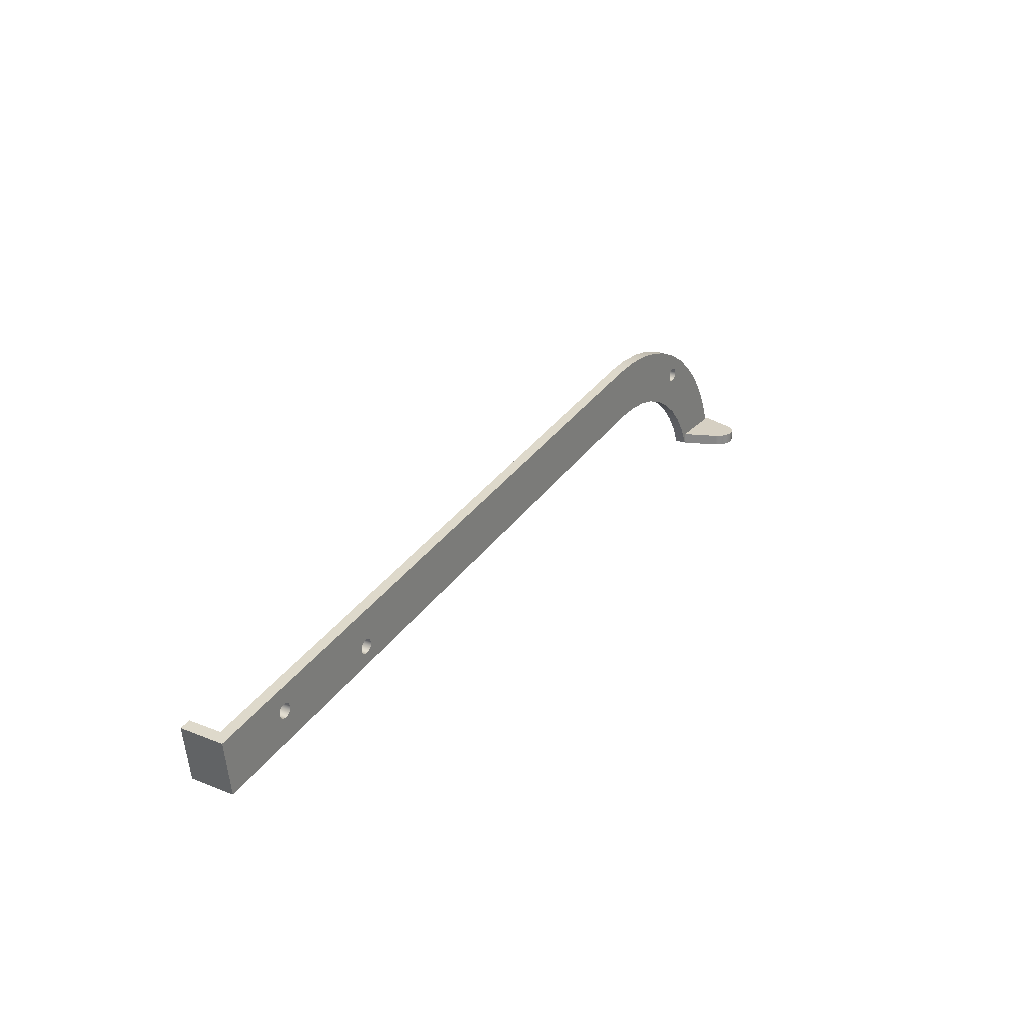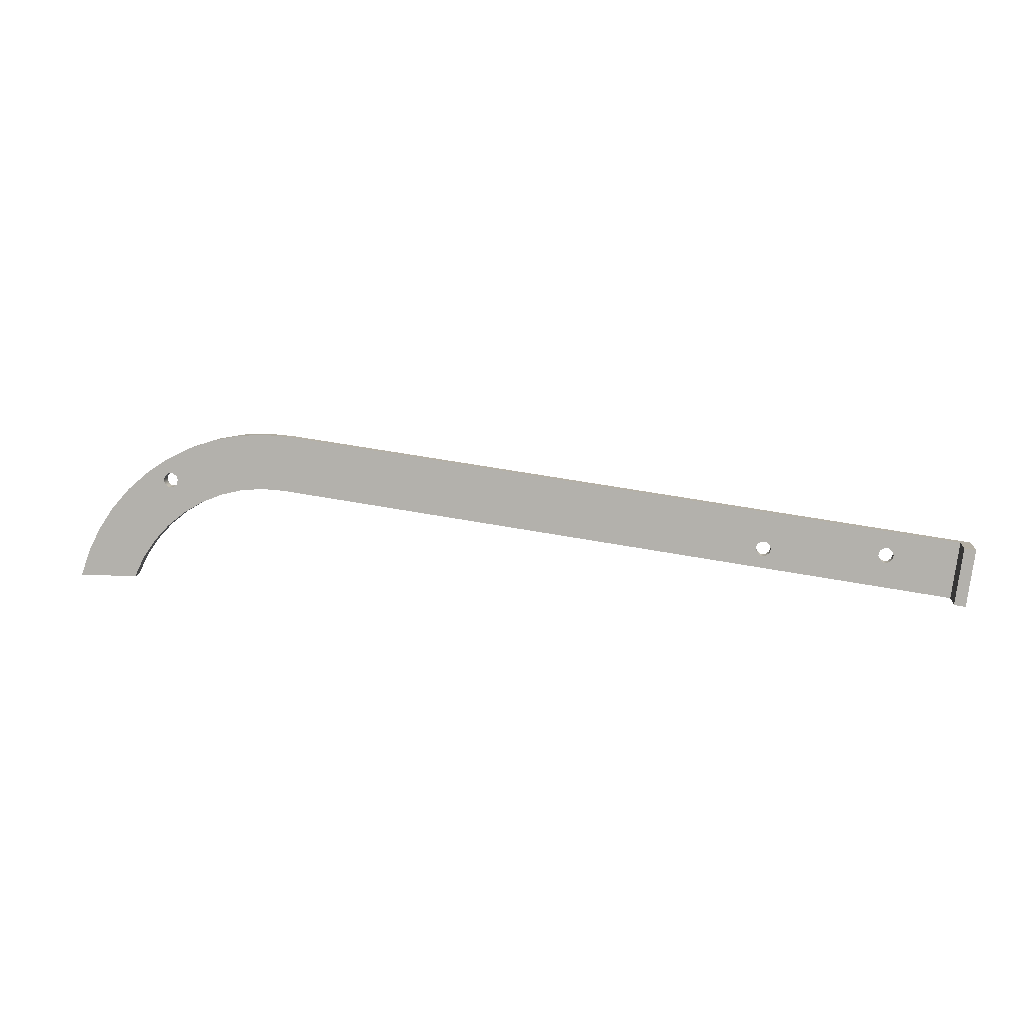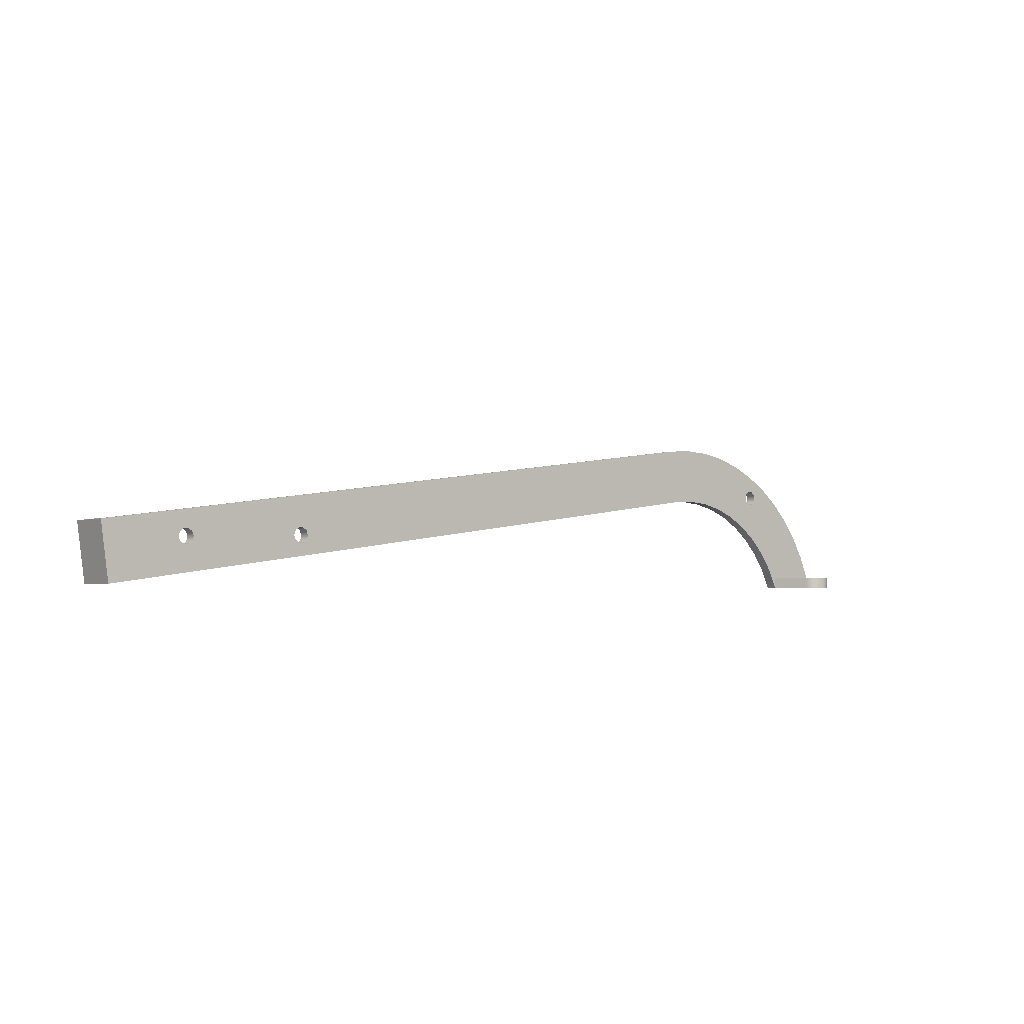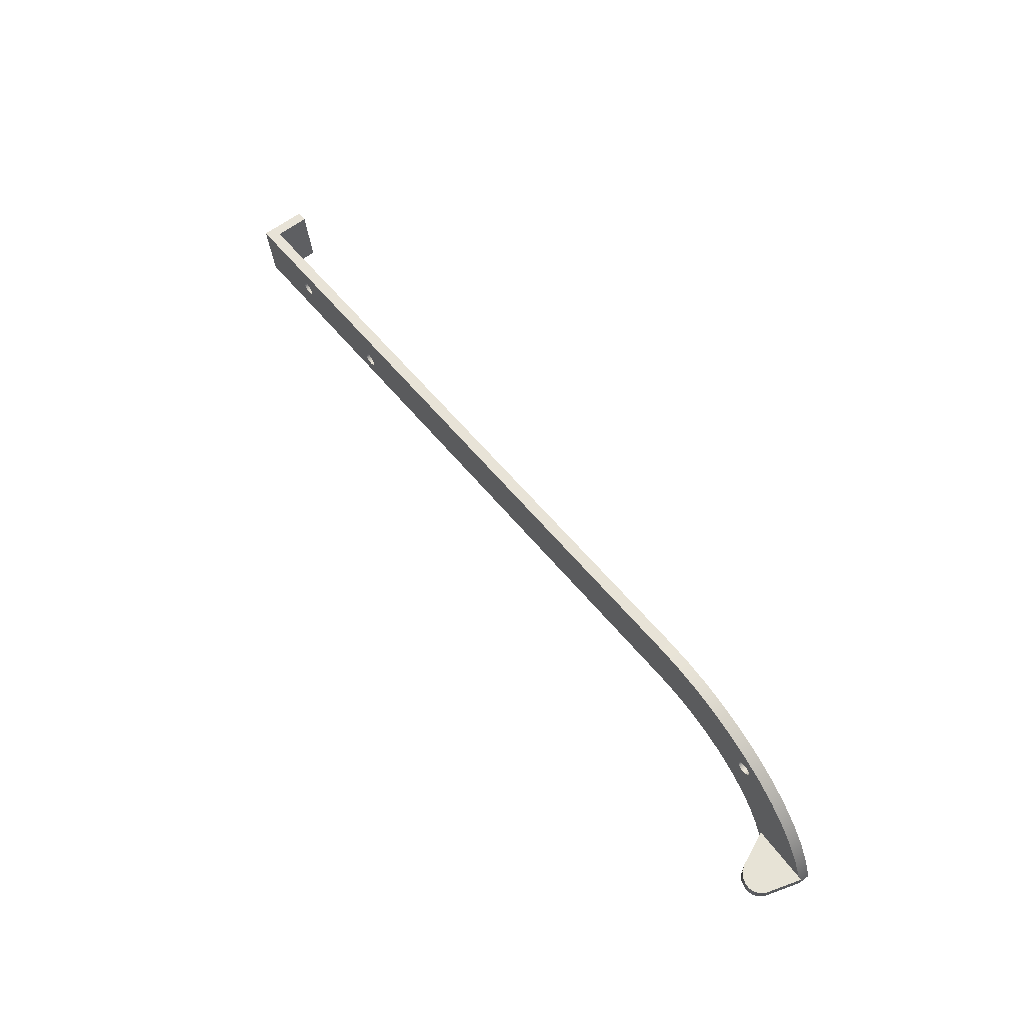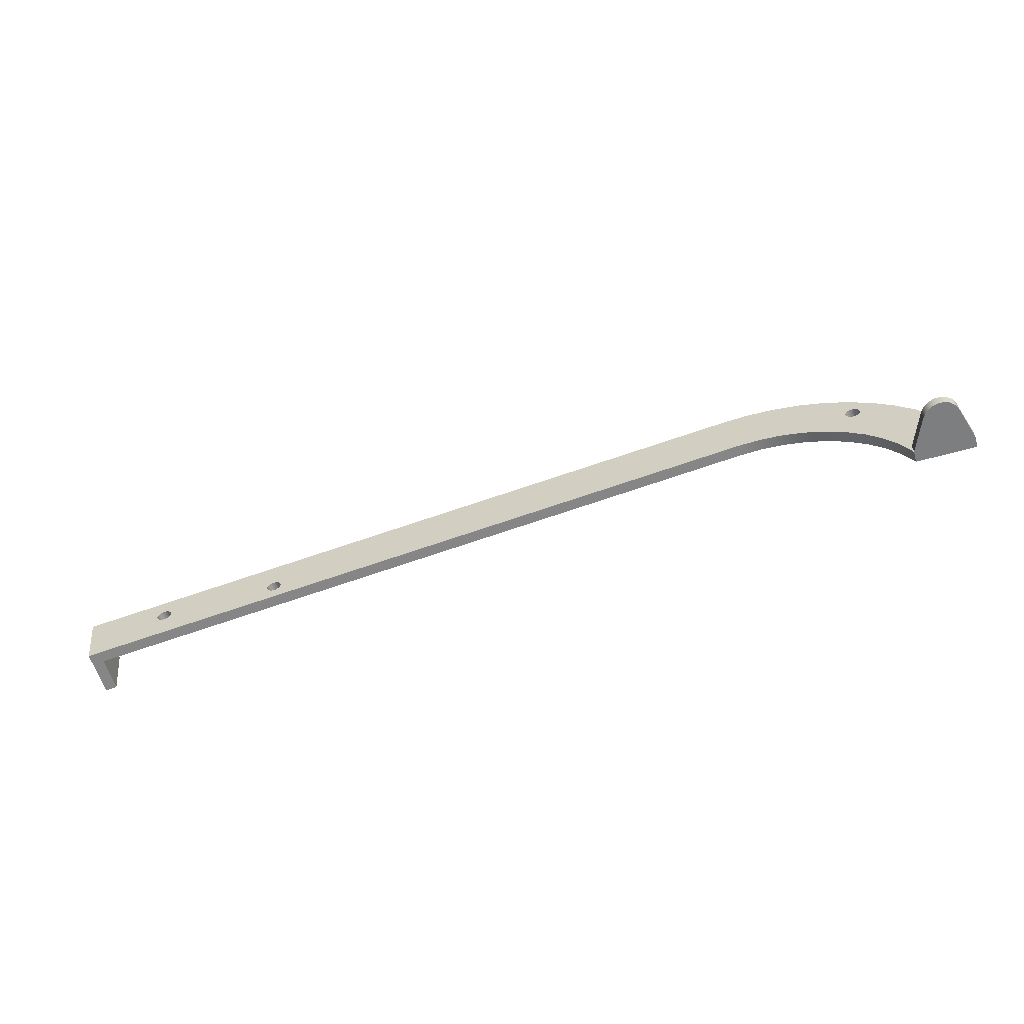
<metadata>
{"format":"obj","ext":"obj","renderer":"f3d","projection":"perspective","resolution":1024,"background":"white","views":[{"elev":26.5,"azim":121.7,"up":"+Y"},{"elev":8.7,"azim":8.0,"up":"+Y"},{"elev":-3.0,"azim":140.2,"up":"+Y"},{"elev":62.7,"azim":-127.3,"up":"+Y"},{"elev":-59.3,"azim":-163.8,"up":"+Y"}]}
</metadata>
<code>
v -13 1.098 0.3
v -13.03 0.9807 0.3
v -13.13 0.908 0.3
v -13.26 0.908 0.3
v -13.36 0.9807 0.3
v -13.4 1.098 0.3
v -13.36 1.216 0.3
v -13.26 1.288 0.3
v -13.13 1.288 0.3
v -13.03 1.216 0.3
v -16.2 1.2 0.3
v -16.24 1.082 0.3
v -16.34 1.01 0.3
v -16.46 1.01 0.3
v -16.56 1.082 0.3
v -16.6 1.2 0.3
v -16.56 1.318 0.3
v -16.46 1.39 0.3
v -16.34 1.39 0.3
v -16.24 1.318 0.3
v -32.49 2.736 0.3
v -32.53 2.618 0.3
v -32.63 2.546 0.3
v -32.76 2.546 0.3
v -32.86 2.618 0.3
v -32.89 2.736 0.3
v -32.86 2.853 0.3
v -32.76 2.926 0.3
v -32.63 2.926 0.3
v -32.53 2.853 0.3
v -29.5 2.5 0.3
v -11.5 0 0.3
v -11.29 1.486 0.3
v -29.29 3.986 0.3
v -30.01 4.038 0.3
v -30.73 3.996 0.3
v -31.44 3.861 0.3
v -32.13 3.635 0.3
v -32.78 3.321 0.3
v -33.38 2.926 0.3
v -33.93 2.455 0.3
v -34.41 1.917 0.3
v -34.81 1.321 0.3
v -35.14 0.6777 0.3
v -35.38 -0.002911 0.3
v -33.81 -0.002911 0.3
v -33.55 0.5328 0.3
v -33.21 1.024 0.3
v -32.81 1.461 0.3
v -32.34 1.833 0.3
v -31.82 2.132 0.3
v -31.27 2.352 0.3
v -30.69 2.489 0.3
v -30.1 2.538 0.3
v -34.59 -0.002911 -1.2
v -34.75 -0.002911 -1.203
v -34.91 -0.002911 -1.148
v -35.03 -0.002911 -1.042
v -35.1 -0.002911 -0.9
v -35.1 0.2971 -0.9
v -35.03 0.2971 -1.042
v -34.91 0.2971 -1.148
v -34.75 0.2971 -1.203
v -34.59 0.2971 -1.2
v -33.81 -0.002911 0
v -33.55 0.5328 0
v -33.21 1.024 0
v -32.81 1.461 0
v -32.34 1.833 0
v -31.82 2.132 0
v -31.27 2.352 0
v -30.69 2.489 0
v -30.1 2.538 0
v -29.5 2.5 0
v -29.5 2.5 0.3
v -30.1 2.538 0.3
v -30.69 2.489 0.3
v -31.27 2.352 0.3
v -31.82 2.132 0.3
v -32.34 1.833 0.3
v -32.81 1.461 0.3
v -33.21 1.024 0.3
v -33.55 0.5328 0.3
v -33.81 -0.002911 0.3
v -16.2 1.2 0.3
v -16.24 1.318 0.3
v -16.34 1.39 0.3
v -16.46 1.39 0.3
v -16.56 1.318 0.3
v -16.6 1.2 0.3
v -16.56 1.082 0.3
v -16.46 1.01 0.3
v -16.34 1.01 0.3
v -16.24 1.082 0.3
v -16.2 1.2 0
v -16.24 1.082 0
v -16.34 1.01 0
v -16.46 1.01 0
v -16.56 1.082 0
v -16.6 1.2 0
v -16.56 1.318 0
v -16.46 1.39 0
v -16.34 1.39 0
v -16.24 1.318 0
v -16.2 1.2 0.3
v -16.2 1.2 0
v -34.2 -0.002911 -0.9
v -34.29 -0.002911 -1.044
v -34.43 -0.002911 -1.148
v -34.59 -0.002911 -1.2
v -34.59 0.2971 -1.2
v -34.43 0.2971 -1.148
v -34.29 0.2971 -1.044
v -34.2 0.2971 -0.9
v -29.29 3.986 0
v -29.98 4.038 0
v -30.68 4.003 0
v -31.36 3.882 0
v -32.02 3.677 0
v -32.65 3.39 0
v -33.24 3.027 0
v -33.78 2.593 0
v -34.26 2.094 0
v -34.68 1.54 0
v -35.02 0.9374 0
v -35.28 0.2971 0
v -35.32 0.1977 0
v -35.35 0.09767 0
v -35.38 -0.002911 0
v -35.38 -0.002911 0.3
v -35.14 0.6777 0.3
v -34.81 1.321 0.3
v -34.41 1.917 0.3
v -33.93 2.455 0.3
v -33.38 2.926 0.3
v -32.78 3.321 0.3
v -32.13 3.635 0.3
v -31.44 3.861 0.3
v -30.73 3.996 0.3
v -30.01 4.038 0.3
v -29.29 3.986 0.3
v -11.2 -0.04127 1.2
v -11.2 -0.04127 0
v -11 1.444 0
v -11 1.444 1.2
v -33.81 -0.002911 0
v -33.81 -0.002911 0.3
v -35.38 -0.002911 0.3
v -35.38 -0.002911 0
v -35.1 -0.002911 -0.9
v -35.03 -0.002911 -1.042
v -34.91 -0.002911 -1.148
v -34.75 -0.002911 -1.203
v -34.59 -0.002911 -1.2
v -34.43 -0.002911 -1.148
v -34.29 -0.002911 -1.044
v -34.2 -0.002911 -0.9
v -32.49 2.736 0.3
v -32.53 2.853 0.3
v -32.63 2.926 0.3
v -32.76 2.926 0.3
v -32.86 2.853 0.3
v -32.89 2.736 0.3
v -32.86 2.618 0.3
v -32.76 2.546 0.3
v -32.63 2.546 0.3
v -32.53 2.618 0.3
v -32.49 2.736 0
v -32.53 2.618 0
v -32.63 2.546 0
v -32.76 2.546 0
v -32.86 2.618 0
v -32.89 2.736 0
v -32.86 2.853 0
v -32.76 2.926 0
v -32.63 2.926 0
v -32.53 2.853 0
v -32.49 2.736 0.3
v -32.49 2.736 0
v -29.5 2.5 0
v -11.2 -0.04127 0
v -11.2 -0.04127 1.2
v -11.5 -2.22e-16 1.2
v -11.5 0 0.3
v -29.5 2.5 0.3
v -33.81 -0.002911 0
v -34.2 -0.002911 -0.9
v -34.2 0.2971 -0.9
v -33.81 0.2971 0
v -13 1.098 0
v -13.03 1.216 0
v -13.13 1.288 0
v -13.26 1.288 0
v -13.36 1.216 0
v -13.4 1.098 0
v -13.36 0.9807 0
v -13.26 0.908 0
v -13.13 0.908 0
v -13.03 0.9807 0
v -16.2 1.2 0
v -16.24 1.318 0
v -16.34 1.39 0
v -16.46 1.39 0
v -16.56 1.318 0
v -16.6 1.2 0
v -16.56 1.082 0
v -16.46 1.01 0
v -16.34 1.01 0
v -16.24 1.082 0
v -32.49 2.736 0
v -32.53 2.853 0
v -32.63 2.926 0
v -32.76 2.926 0
v -32.86 2.853 0
v -32.89 2.736 0
v -32.86 2.618 0
v -32.76 2.546 0
v -32.63 2.546 0
v -32.53 2.618 0
v -33.81 0.2971 0
v -35.28 0.2971 0
v -35.02 0.9374 0
v -34.68 1.54 0
v -34.26 2.094 0
v -33.78 2.593 0
v -33.24 3.027 0
v -32.65 3.39 0
v -32.02 3.677 0
v -31.36 3.882 0
v -30.68 4.003 0
v -29.98 4.038 0
v -29.29 3.986 0
v -11 1.444 0
v -11.2 -0.04127 0
v -29.5 2.5 0
v -30.1 2.538 0
v -30.69 2.489 0
v -31.27 2.352 0
v -31.82 2.132 0
v -32.34 1.833 0
v -32.81 1.461 0
v -33.21 1.024 0
v -33.55 0.5328 0
v -33.81 -0.002911 0
v -11 1.444 0
v -29.29 3.986 0
v -29.29 3.986 0.3
v -11.29 1.486 0.3
v -11.29 1.486 1.2
v -11 1.444 1.2
v -35.38 -0.002911 0
v -35.35 0.09767 0
v -35.32 0.1977 0
v -35.28 0.2971 0
v -35.38 0.2971 0
v -35.1 -0.002911 -0.9
v -35.38 -0.002911 0
v -35.38 0.2971 0
v -35.1 0.2971 -0.9
v -34.59 0.2971 -1.2
v -34.75 0.2971 -1.203
v -34.91 0.2971 -1.148
v -35.03 0.2971 -1.042
v -35.1 0.2971 -0.9
v -35.38 0.2971 0
v -35.28 0.2971 0
v -33.81 0.2971 0
v -34.2 0.2971 -0.9
v -34.29 0.2971 -1.044
v -34.43 0.2971 -1.148
v -11.29 1.486 1.2
v -11.5 -2.22e-16 1.2
v -11.2 -0.04127 1.2
v -11 1.444 1.2
v -13 1.098 0.3
v -13.03 1.216 0.3
v -13.13 1.288 0.3
v -13.26 1.288 0.3
v -13.36 1.216 0.3
v -13.4 1.098 0.3
v -13.36 0.9807 0.3
v -13.26 0.908 0.3
v -13.13 0.908 0.3
v -13.03 0.9807 0.3
v -13 1.098 0
v -13.03 0.9807 0
v -13.13 0.908 0
v -13.26 0.908 0
v -13.36 0.9807 0
v -13.4 1.098 0
v -13.36 1.216 0
v -13.26 1.288 0
v -13.13 1.288 0
v -13.03 1.216 0
v -13 1.098 0.3
v -13 1.098 0
v -11.29 1.486 0.3
v -11.5 0 0.3
v -11.5 -2.22e-16 1.2
v -11.29 1.486 1.2
f 10 1 33
f 33 1 2
f 33 2 32
f 32 2 3
f 32 3 4
f 32 4 13
f 13 4 5
f 13 5 12
f 12 5 6
f 12 6 11
f 11 6 7
f 11 7 20
f 20 7 8
f 20 8 19
f 19 8 33
f 19 33 34
f 8 9 33
f 33 9 10
f 13 14 32
f 32 14 31
f 31 14 15
f 31 15 16
f 16 17 31
f 31 17 18
f 31 18 34
f 34 18 19
f 22 53 21
f 21 53 54
f 21 54 30
f 30 54 29
f 29 54 39
f 29 39 28
f 28 39 40
f 28 40 27
f 27 40 26
f 26 40 41
f 26 41 25
f 25 41 24
f 24 41 51
f 24 51 23
f 23 51 52
f 23 52 53
f 22 23 53
f 35 36 34
f 34 36 37
f 34 37 38
f 34 38 54
f 54 38 39
f 41 42 51
f 51 42 50
f 50 42 49
f 49 42 43
f 49 43 48
f 48 43 44
f 48 44 47
f 47 44 45
f 47 45 46
f 54 31 34
f 64 55 63
f 63 55 56
f 63 56 62
f 62 56 57
f 62 57 61
f 61 57 58
f 61 58 60
f 60 58 59
f 84 65 83
f 83 65 66
f 83 66 82
f 82 66 67
f 82 67 81
f 81 67 68
f 81 68 80
f 80 68 69
f 80 69 79
f 79 69 70
f 79 70 78
f 78 70 71
f 78 71 77
f 77 71 72
f 77 72 76
f 76 72 73
f 76 73 75
f 75 73 74
f 86 104 85
f 85 104 106
f 105 95 94
f 94 95 96
f 94 96 97
f 86 87 104
f 104 87 103
f 103 87 88
f 103 88 102
f 102 88 89
f 102 89 101
f 101 89 90
f 101 90 100
f 100 90 91
f 100 91 99
f 99 91 92
f 99 92 98
f 98 92 93
f 98 93 97
f 97 93 94
f 114 107 113
f 113 107 108
f 113 108 112
f 112 108 109
f 112 109 111
f 111 109 110
f 115 116 141
f 141 116 140
f 140 116 117
f 140 117 139
f 139 117 118
f 139 118 138
f 138 118 119
f 138 119 137
f 137 119 120
f 137 120 136
f 136 120 121
f 136 121 135
f 135 121 122
f 135 122 134
f 134 122 123
f 134 123 133
f 133 123 124
f 133 124 132
f 132 124 125
f 132 125 131
f 131 125 126
f 131 126 130
f 130 126 127
f 130 127 128
f 128 129 130
f 142 143 145
f 145 143 144
f 147 148 146
f 146 148 149
f 146 149 157
f 157 149 150
f 157 150 156
f 156 150 155
f 155 150 154
f 154 150 153
f 153 150 152
f 152 150 151
f 159 177 158
f 158 177 179
f 178 168 167
f 167 168 169
f 167 169 170
f 159 160 177
f 177 160 176
f 176 160 161
f 176 161 175
f 175 161 162
f 175 162 174
f 174 162 163
f 174 163 173
f 173 163 164
f 173 164 172
f 172 164 165
f 172 165 171
f 171 165 166
f 171 166 170
f 170 166 167
f 185 180 184
f 184 180 181
f 184 181 182
f 182 183 184
f 186 187 189
f 189 187 188
f 199 190 233
f 233 190 191
f 233 191 192
f 192 193 233
f 233 193 202
f 233 202 232
f 232 202 203
f 232 203 235
f 235 203 204
f 235 204 205
f 202 193 201
f 201 193 194
f 201 194 200
f 200 194 195
f 200 195 209
f 209 195 196
f 209 196 208
f 208 196 197
f 208 197 234
f 234 197 198
f 234 198 233
f 233 198 199
f 205 206 235
f 235 206 207
f 235 207 234
f 234 207 208
f 211 236 210
f 210 236 237
f 210 237 219
f 219 237 218
f 218 237 238
f 218 238 239
f 211 212 236
f 236 212 227
f 236 227 232
f 232 227 228
f 232 228 229
f 227 212 226
f 226 212 213
f 226 213 214
f 226 214 225
f 225 214 215
f 225 215 216
f 216 217 225
f 225 217 224
f 224 217 239
f 224 239 240
f 217 218 239
f 244 220 243
f 243 220 221
f 243 221 222
f 243 222 242
f 242 222 223
f 242 223 241
f 241 223 240
f 240 223 224
f 229 230 232
f 232 230 231
f 235 236 232
f 250 245 248
f 248 245 246
f 248 246 247
f 248 249 250
f 251 252 255
f 255 252 253
f 255 253 254
f 256 257 259
f 259 257 258
f 261 262 260
f 260 262 263
f 260 263 264
f 265 266 264
f 264 266 268
f 264 268 269
f 266 267 268
f 269 270 264
f 264 270 260
f 271 272 274
f 274 272 273
f 276 294 275
f 275 294 296
f 295 285 284
f 284 285 286
f 284 286 287
f 276 277 294
f 294 277 293
f 293 277 278
f 293 278 292
f 292 278 279
f 292 279 291
f 291 279 280
f 291 280 290
f 290 280 281
f 290 281 289
f 289 281 282
f 289 282 288
f 288 282 283
f 288 283 287
f 287 283 284
f 298 299 297
f 297 299 300

</code>
